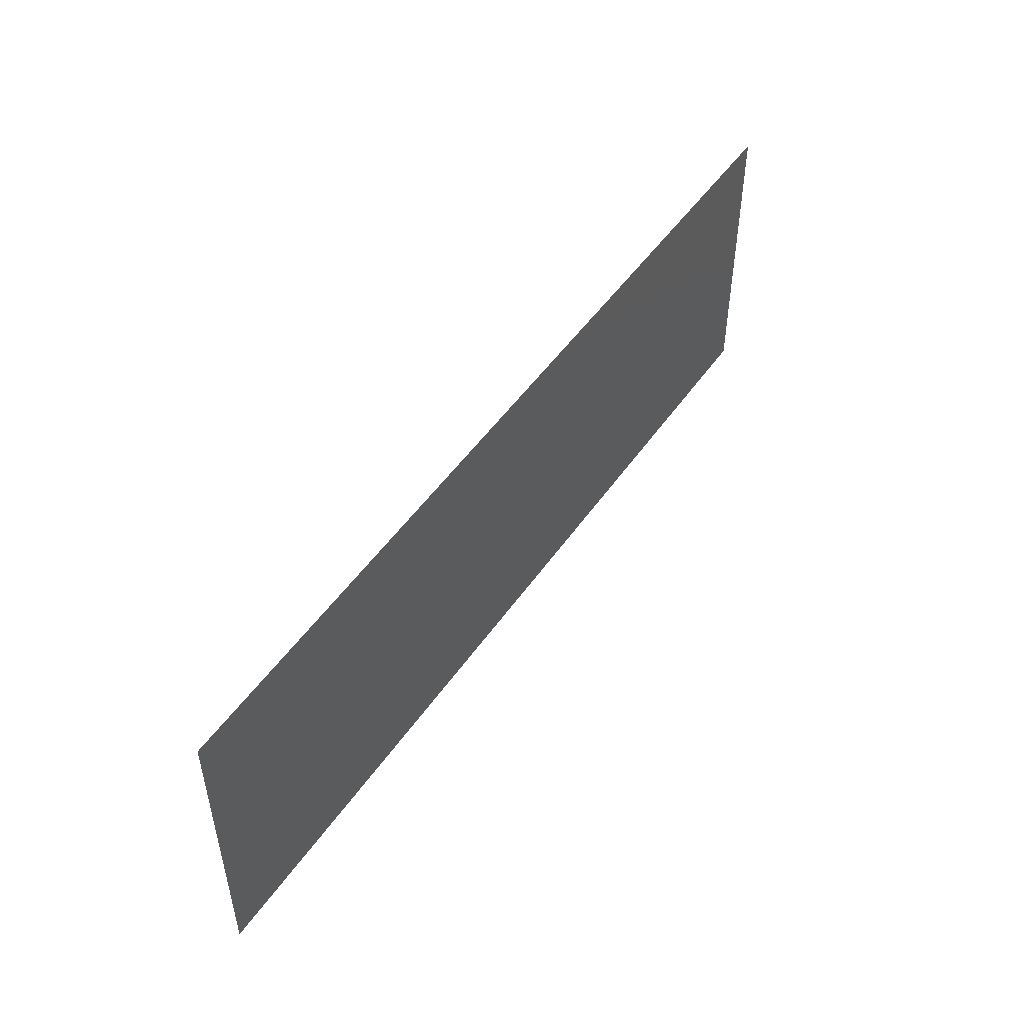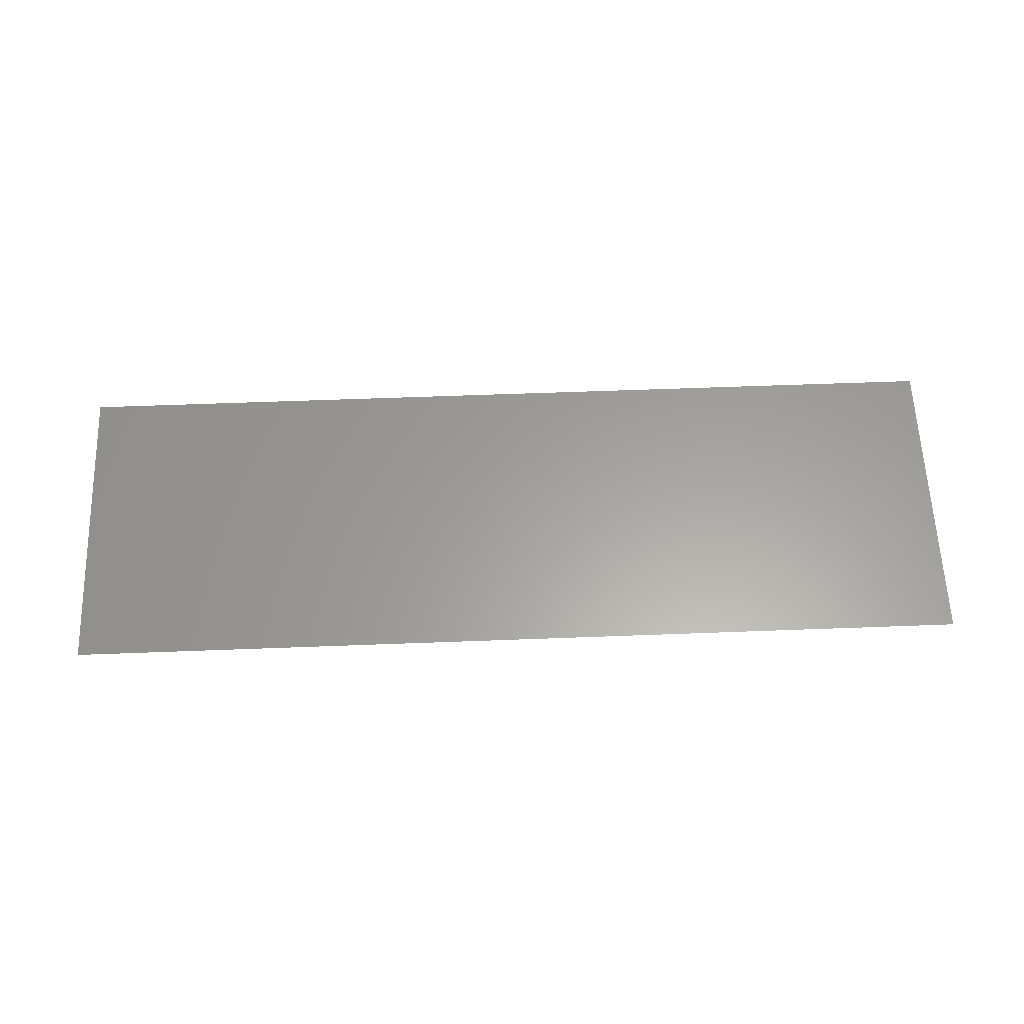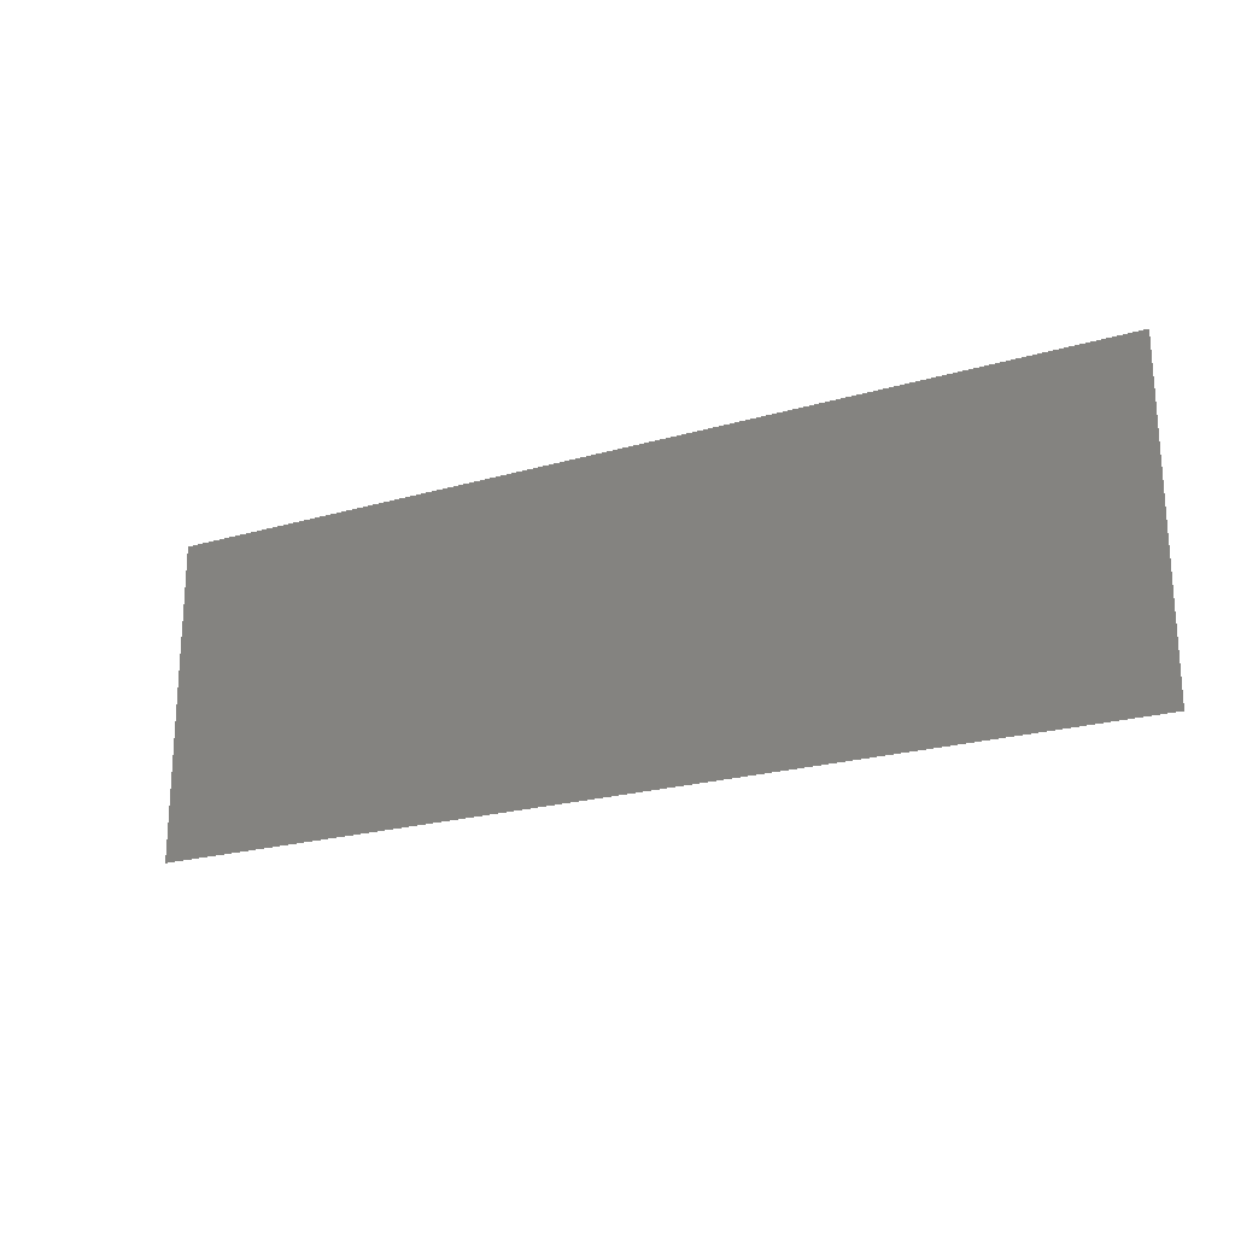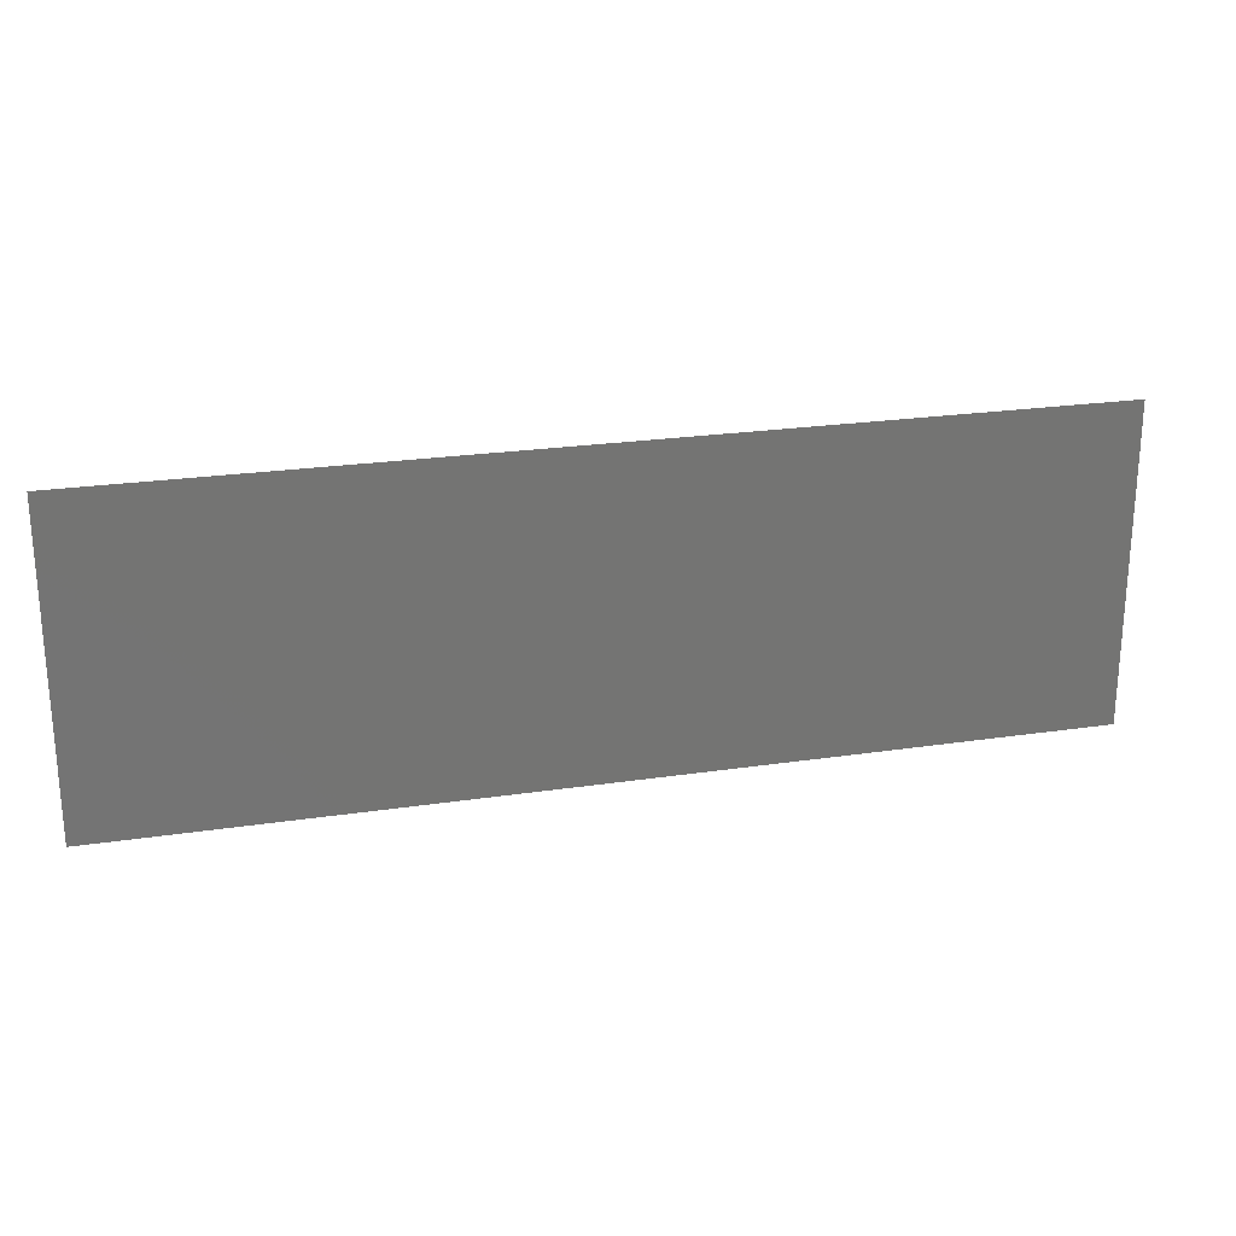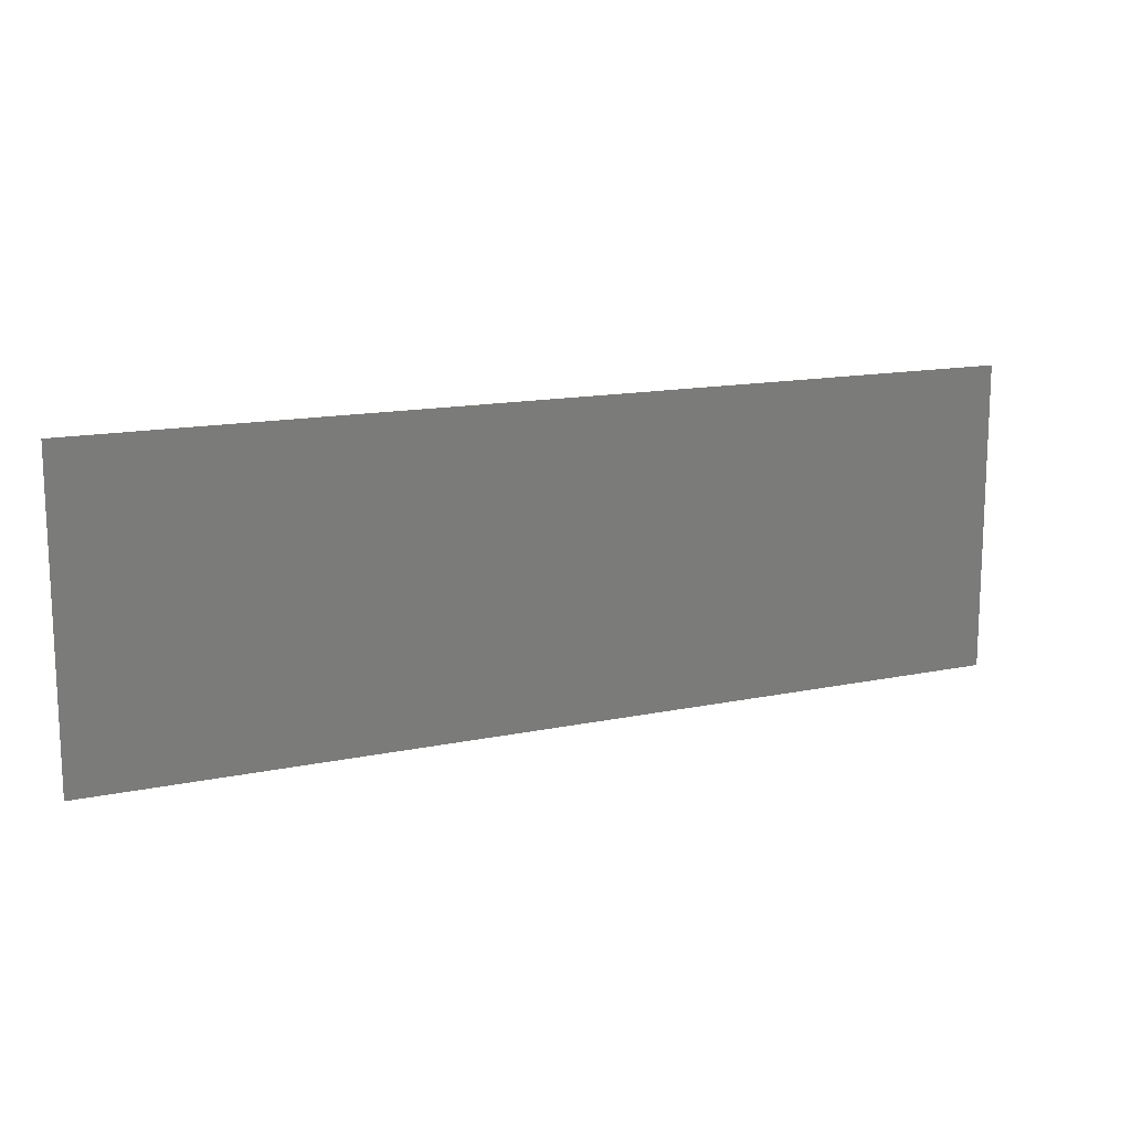
<metadata>
{"format":"stl","ext":"stl","renderer":"f3d","projection":"perspective","resolution":1024,"background":"white","views":[{"elev":49.4,"azim":123.3,"up":"+Y"},{"elev":61.2,"azim":177.8,"up":"+Z"},{"elev":-20.5,"azim":28.4,"up":"+Y"},{"elev":23.4,"azim":-14.2,"up":"+Y"},{"elev":14.1,"azim":154.9,"up":"+Y"}]}
</metadata>
<code>
# stl→obj: 4 verts, 2 faces
v 2.495 -7.996 13
v 17.53 -7.996 13
v 17.53 -2.996 13
v 2.495 -2.996 13
f 1 2 3
f 1 3 4

</code>
